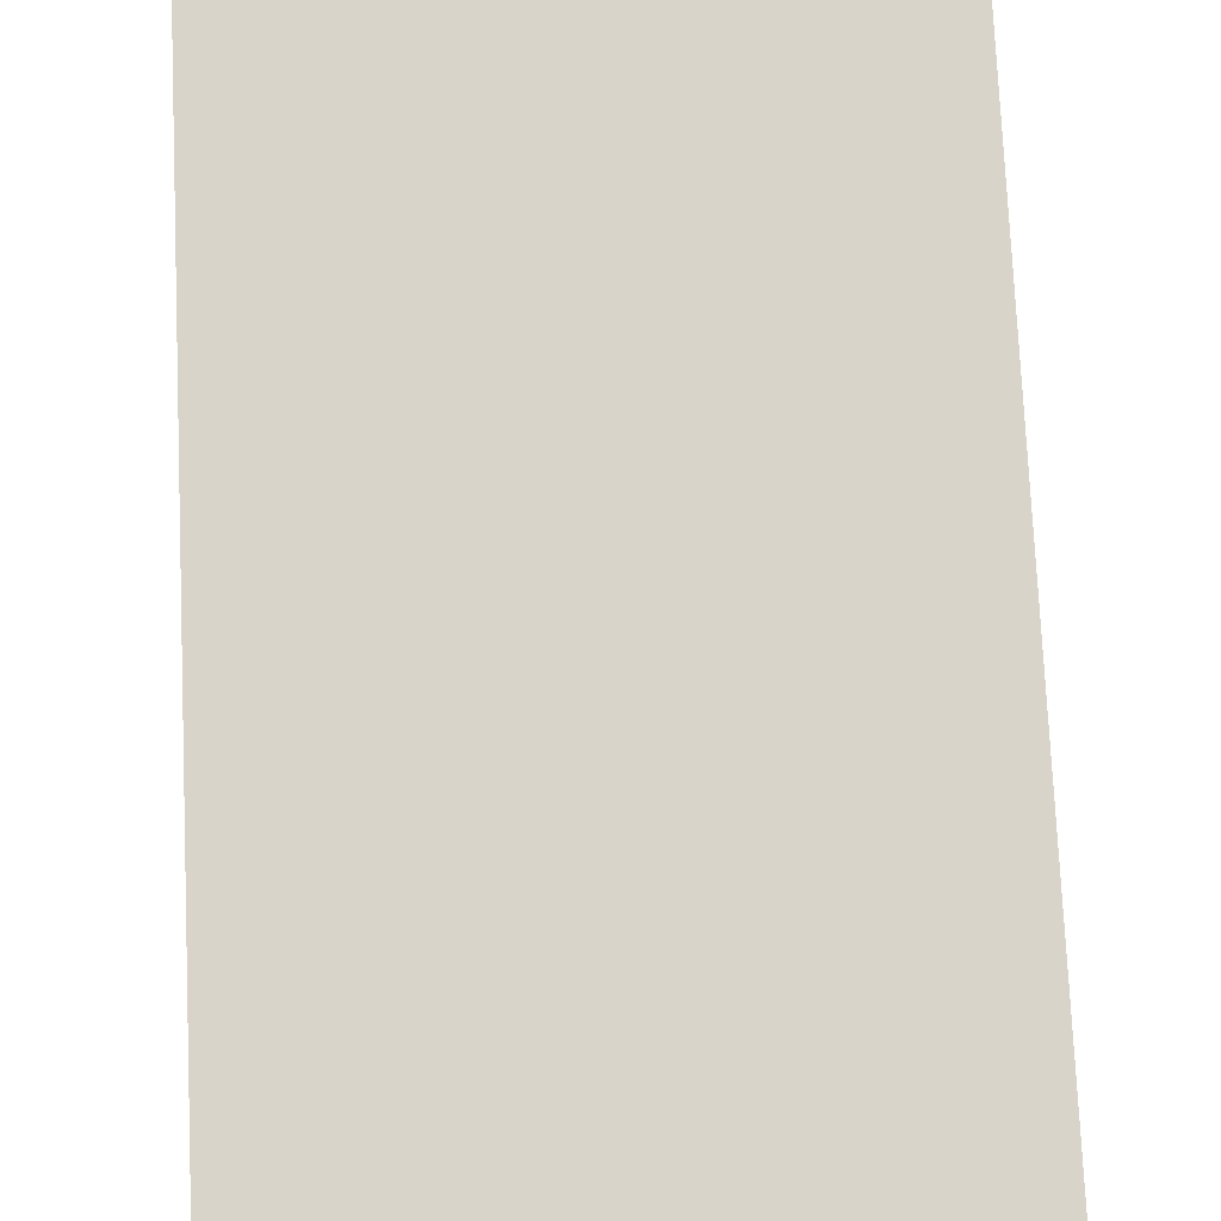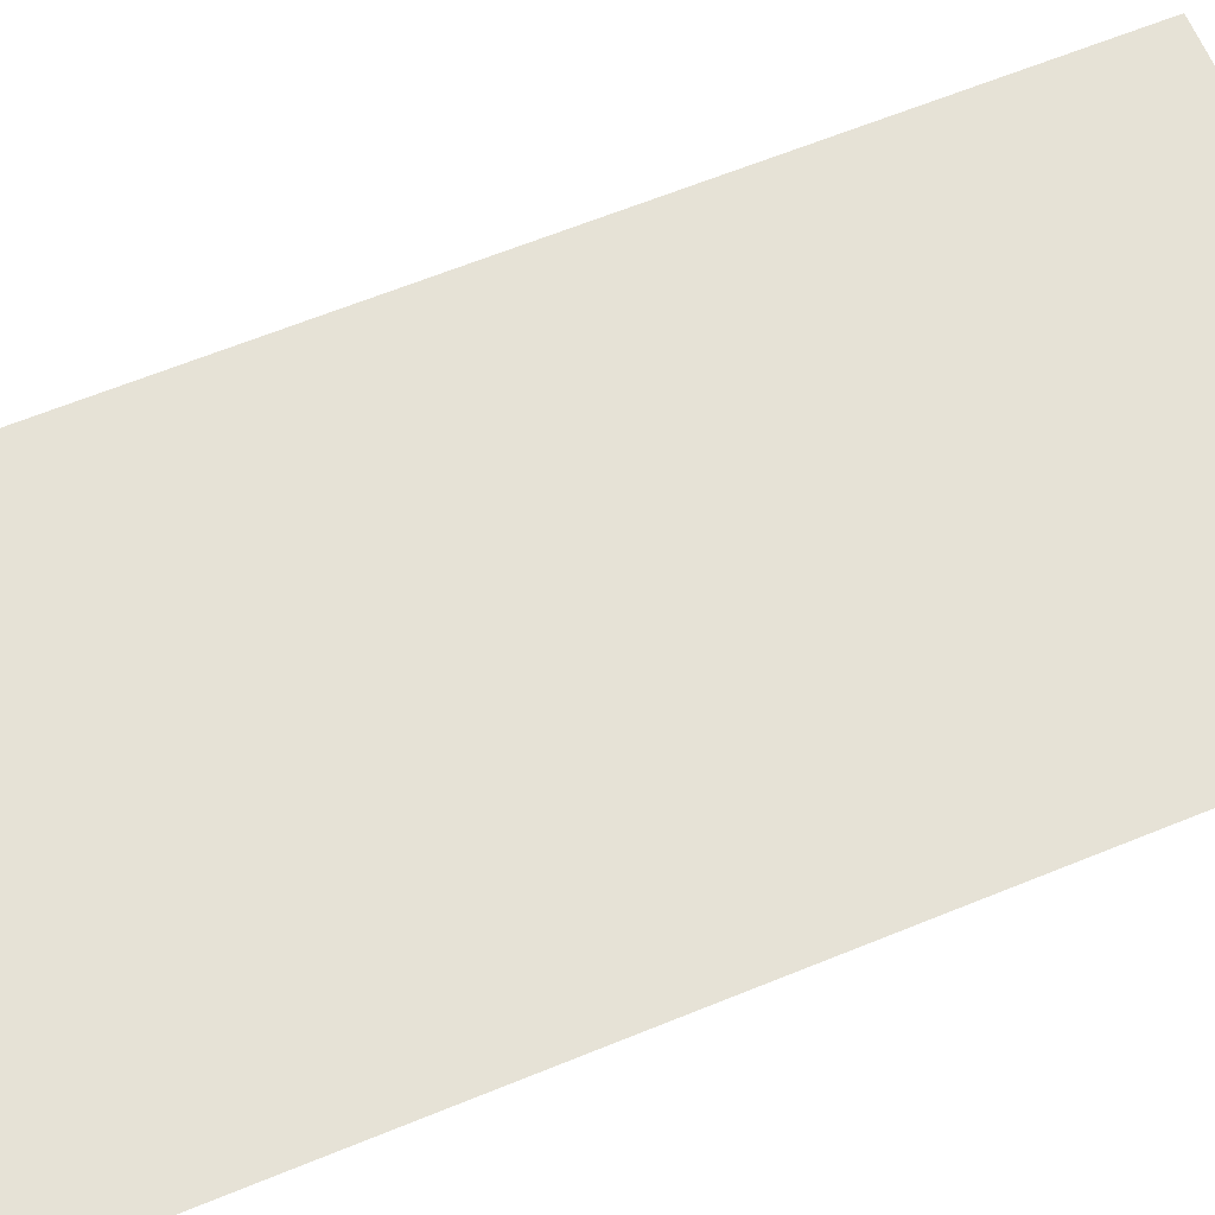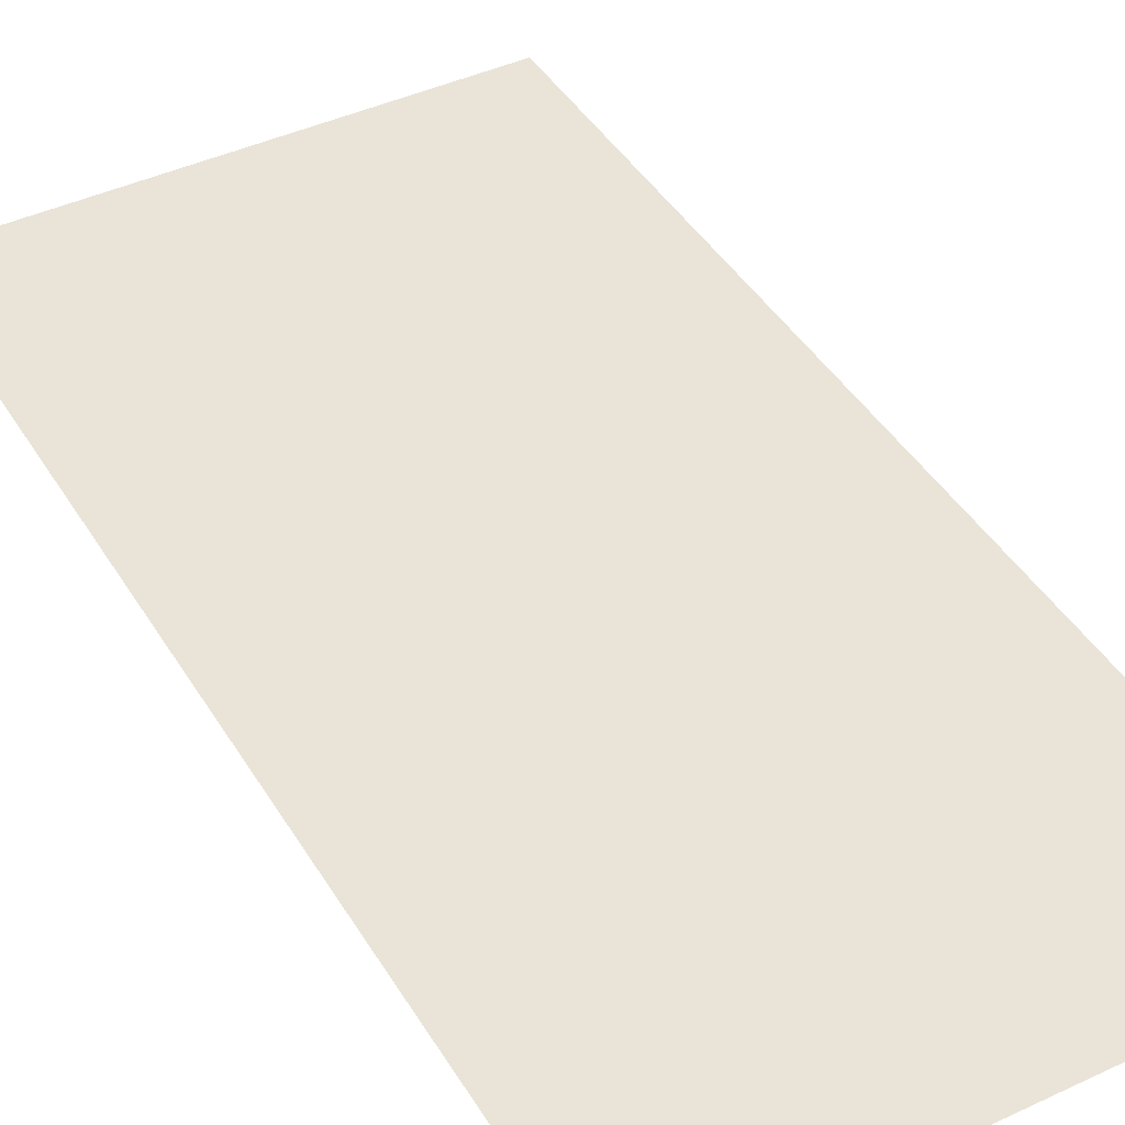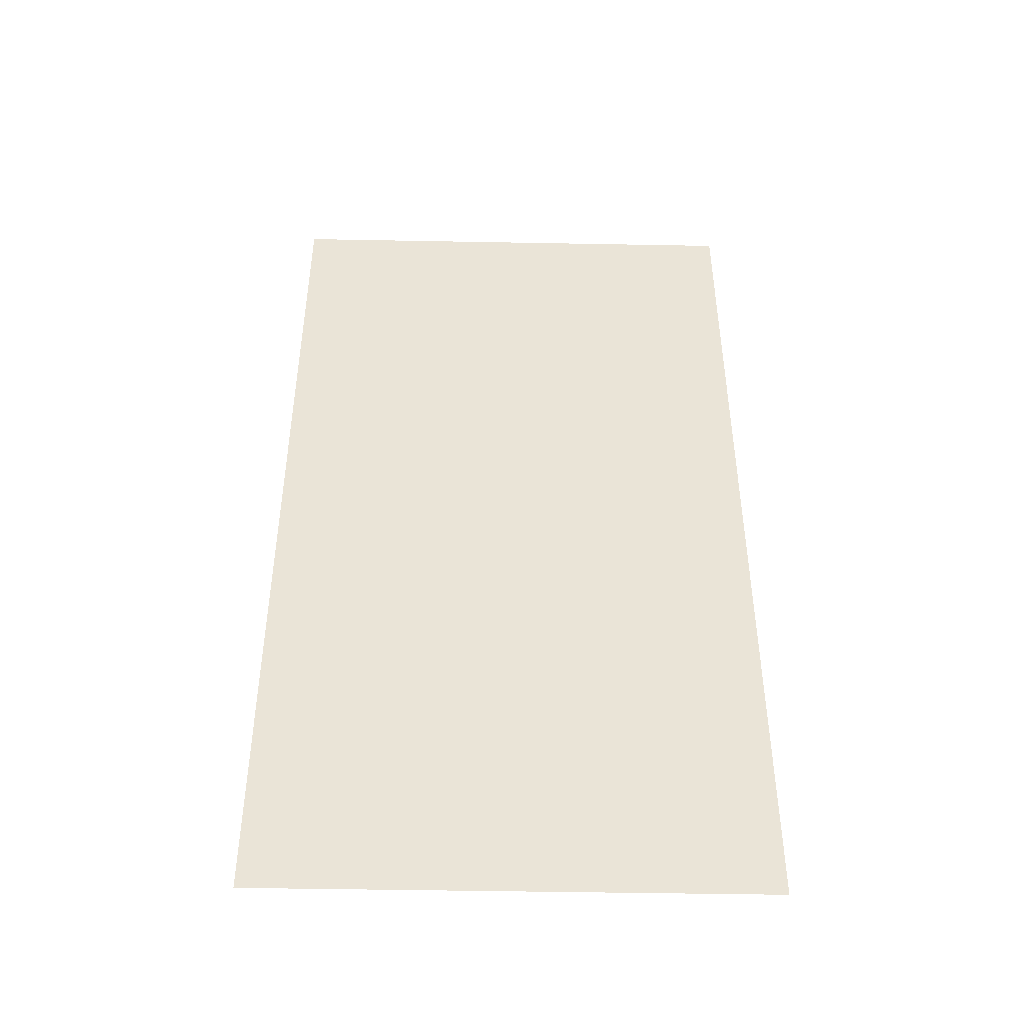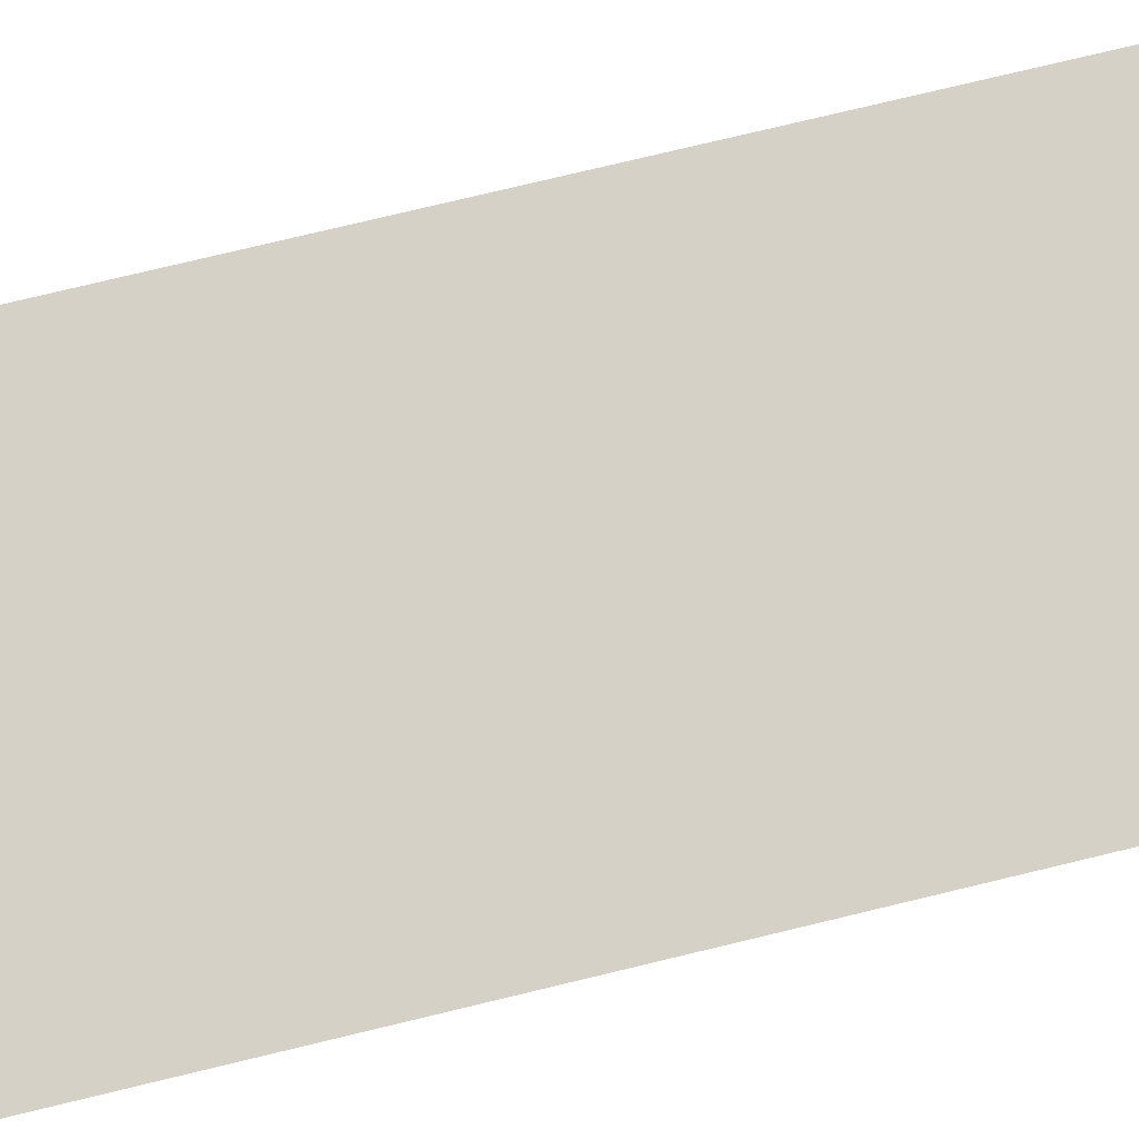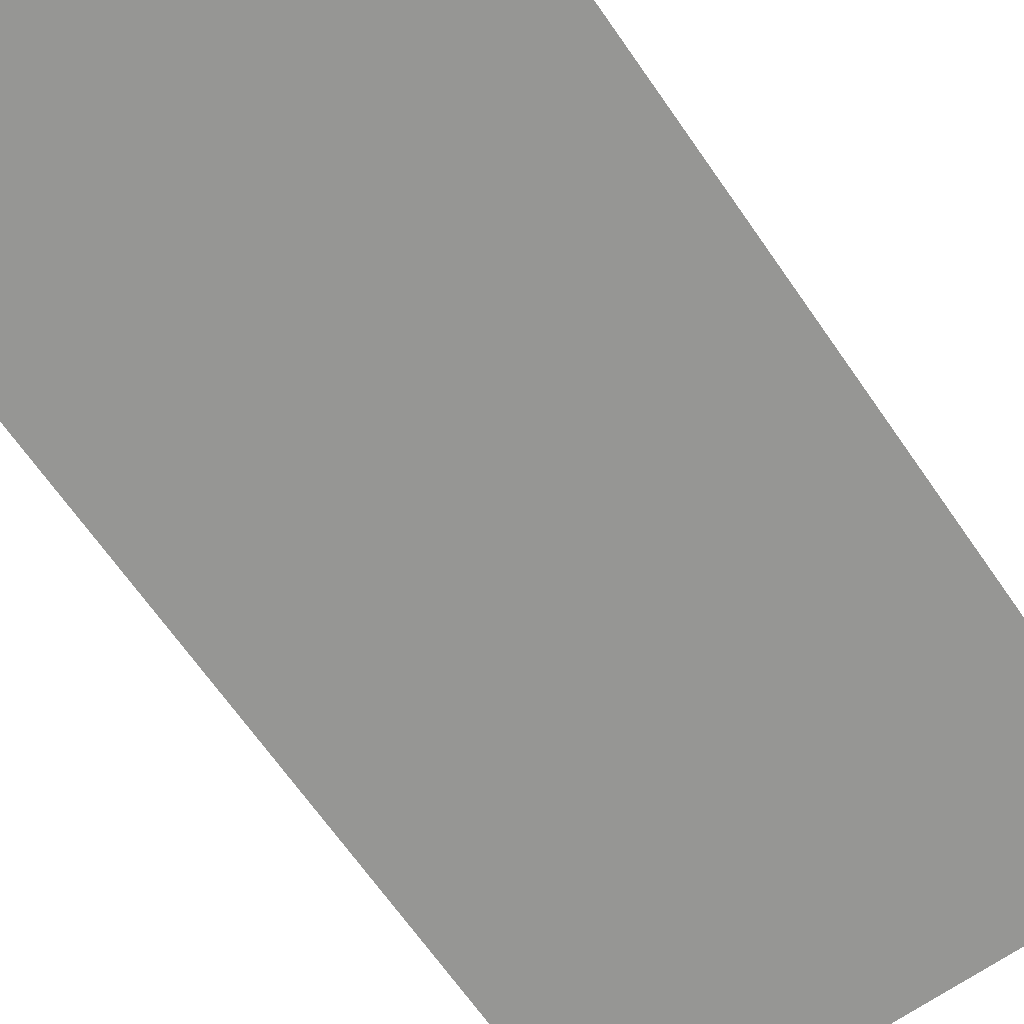
<metadata>
{"format":"obj","ext":"obj","renderer":"f3d","projection":"perspective","resolution":1024,"background":"white","views":[{"elev":74.9,"azim":-2.6,"up":"+Z"},{"elev":63.8,"azim":-112.4,"up":"+Z"},{"elev":42.9,"azim":-29.1,"up":"+Z"},{"elev":-47.0,"azim":178.8,"up":"+Y"},{"elev":79.2,"azim":-103.4,"up":"+Z"},{"elev":-67.7,"azim":34.9,"up":"+Z"}]}
</metadata>
<code>
v 0 -960 0
v -64 -960 0
v -64 -896 0
v 0 -896 0
v 0 -1024 0
v -64 -1024 0
v -64 -960 0
v 0 -960 0
g map_mesh_0154
f 1 2 3 4
f 5 6 7 8

</code>
